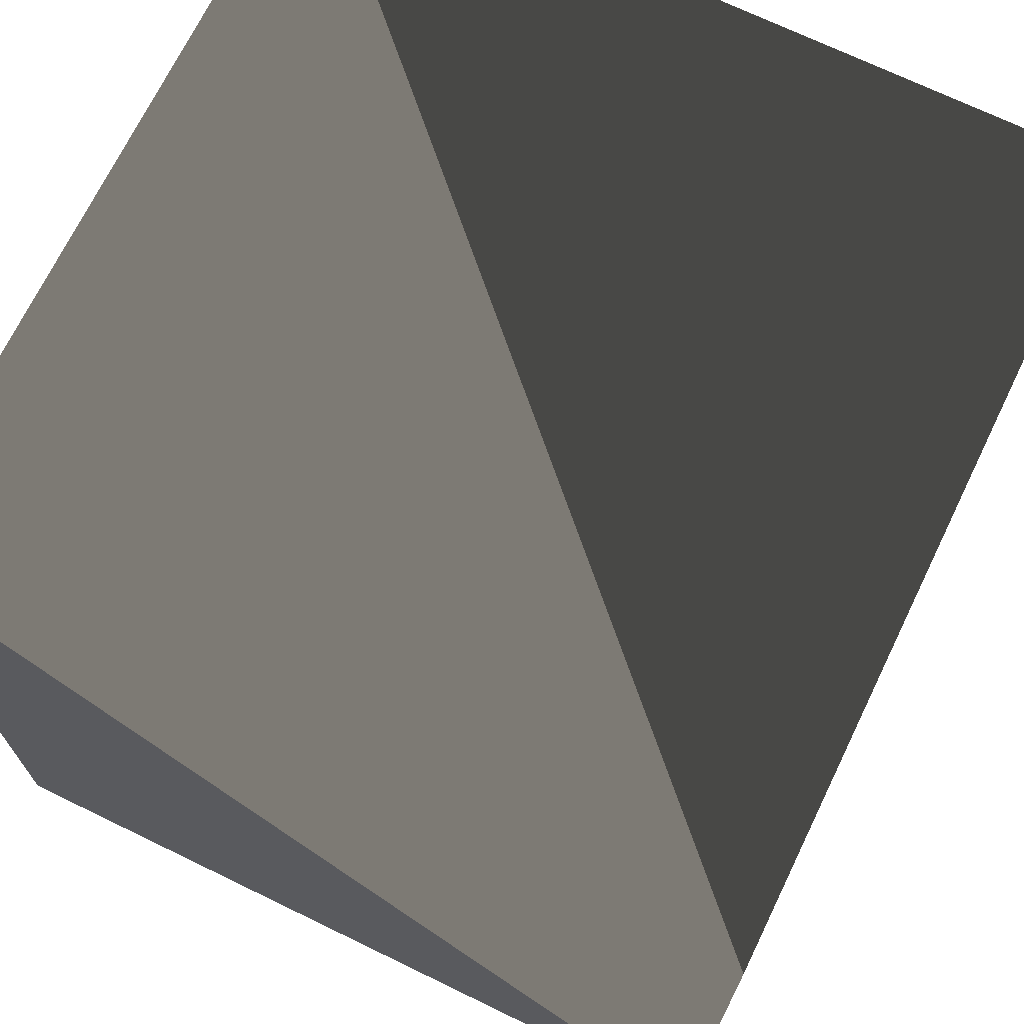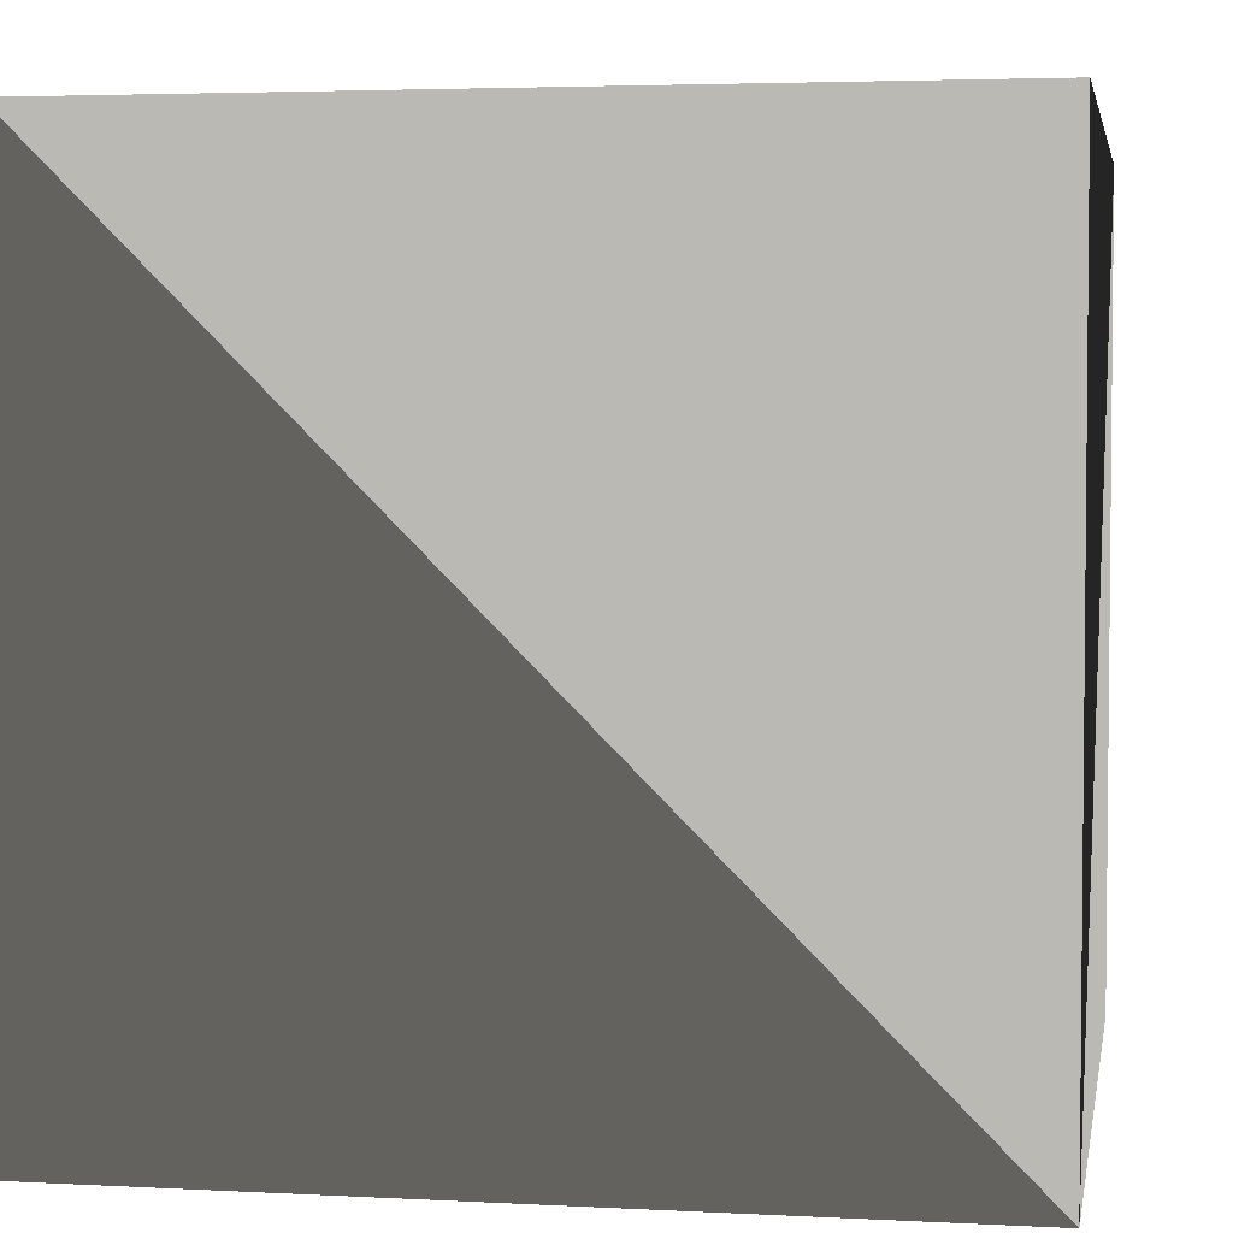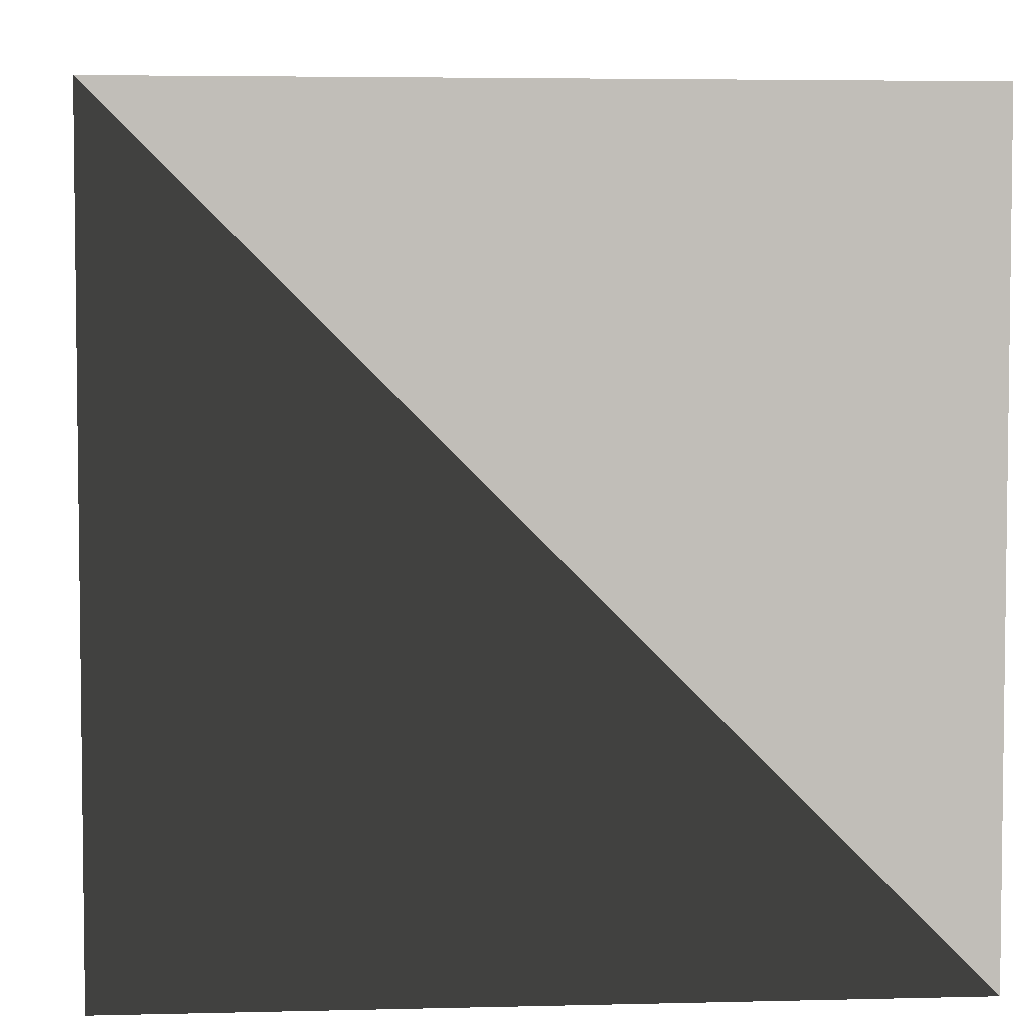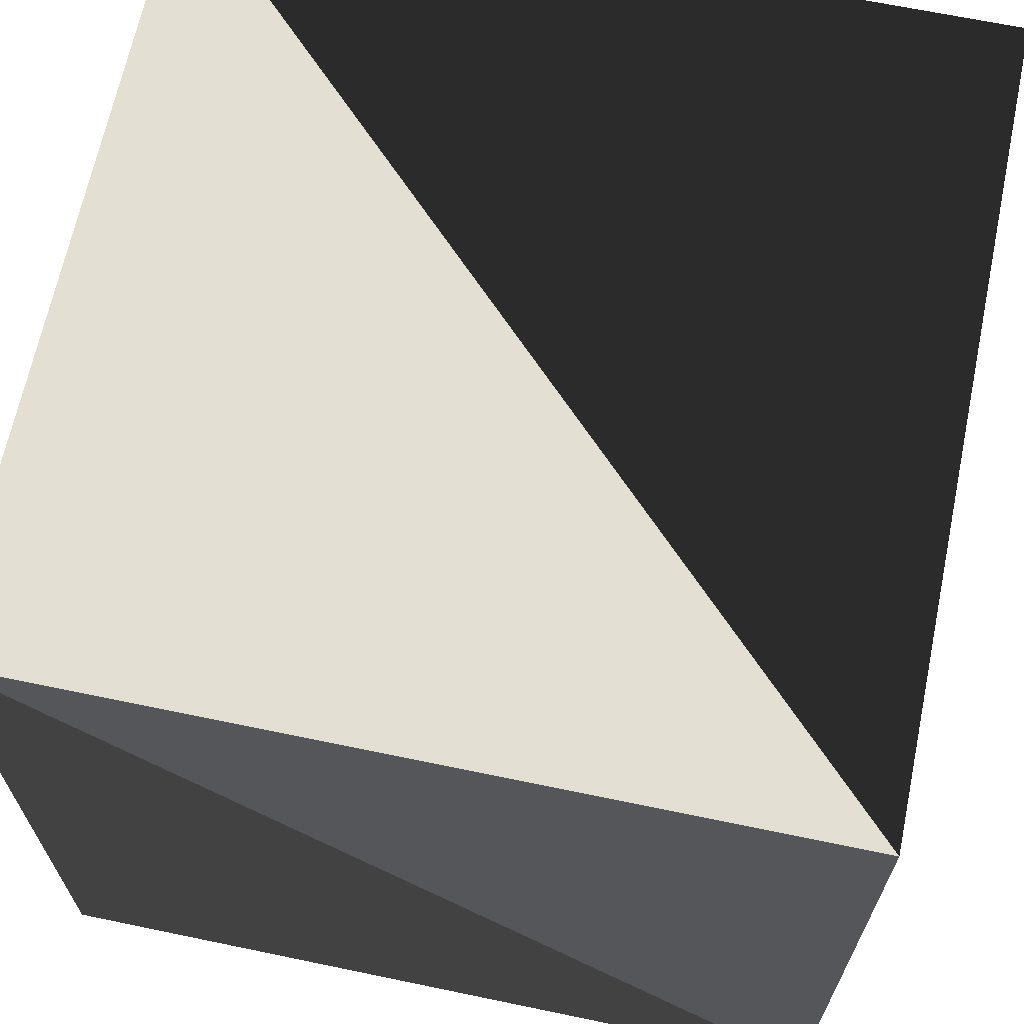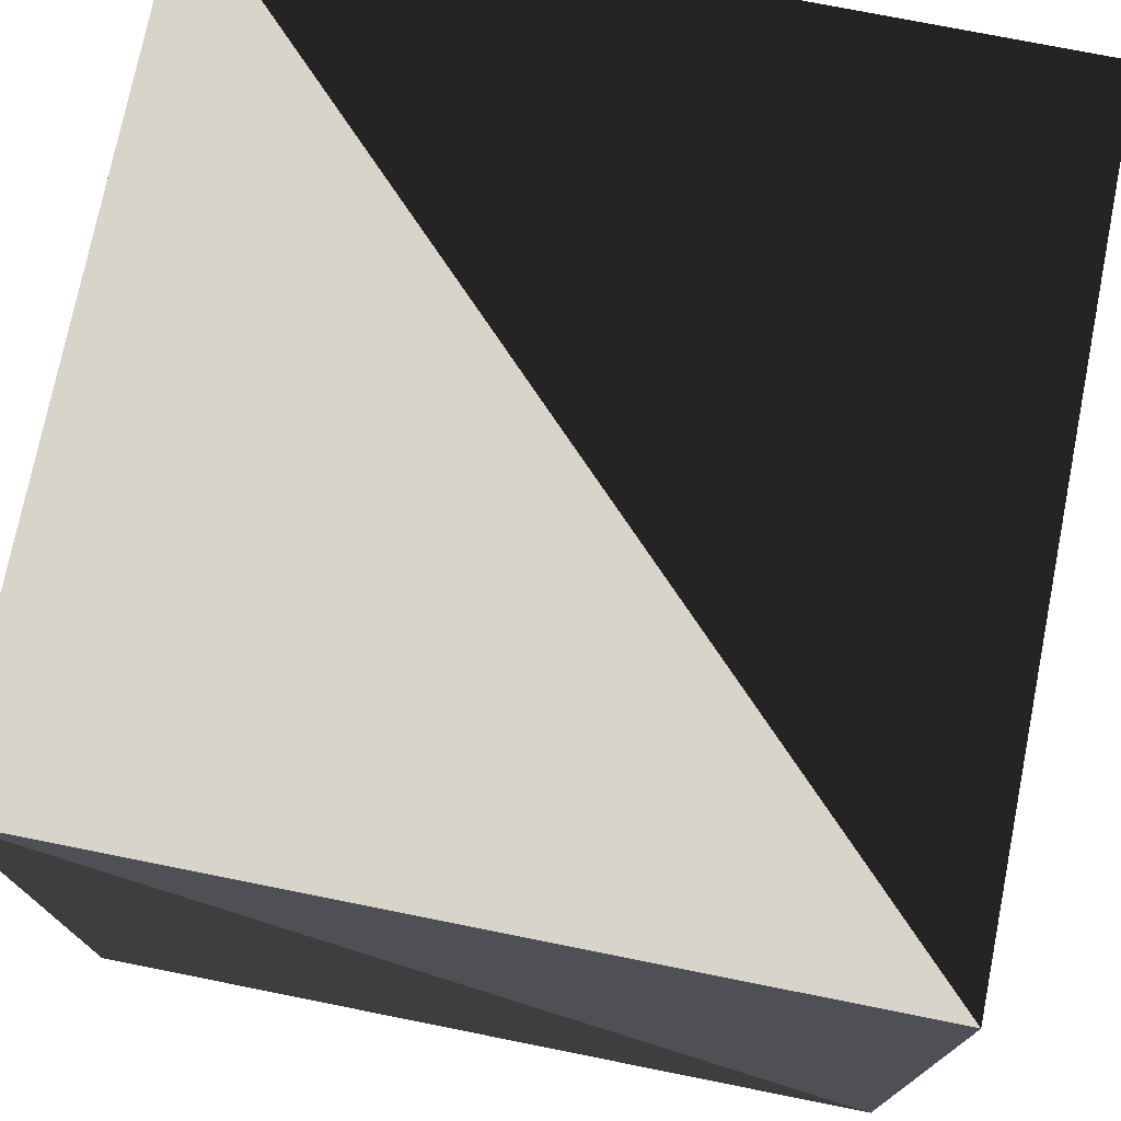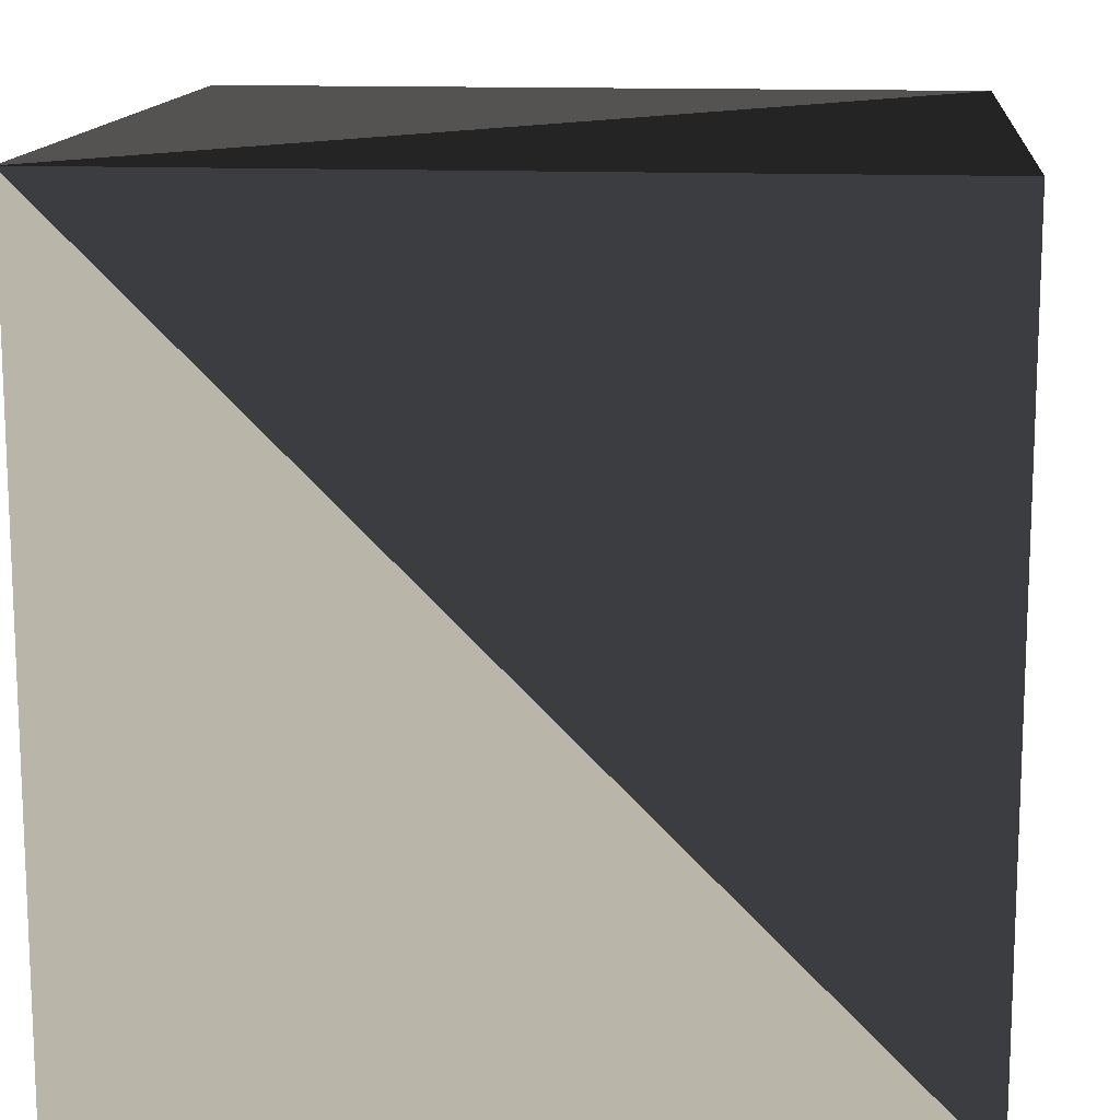
<metadata>
{"format":"obj","ext":"obj","renderer":"f3d","projection":"perspective","resolution":1024,"background":"white","views":[{"elev":70.4,"azim":-154.1,"up":"+Z"},{"elev":3.7,"azim":-170.0,"up":"+Y"},{"elev":4.5,"azim":175.4,"up":"+Y"},{"elev":66.6,"azim":-168.2,"up":"+Y"},{"elev":74.8,"azim":-168.7,"up":"+Y"},{"elev":13.7,"azim":-84.6,"up":"+Z"}]}
</metadata>
<code>
v 1 -1 -1
v 1 -1 1
v -1 -1 1
v -1 -1 -1
v 1 1 -1
v 1  1 1
v -1 1 1
v -1 1 -1
f 4 3 7
f 5 4 8
f 2 4 1
f 5 1 4
f 4 7 8
f 2 3 4
f 7 3 2
f 6 1 5
f 1 6 2
f 6 5 8
f 6 8 7
f 6 7 2

</code>
